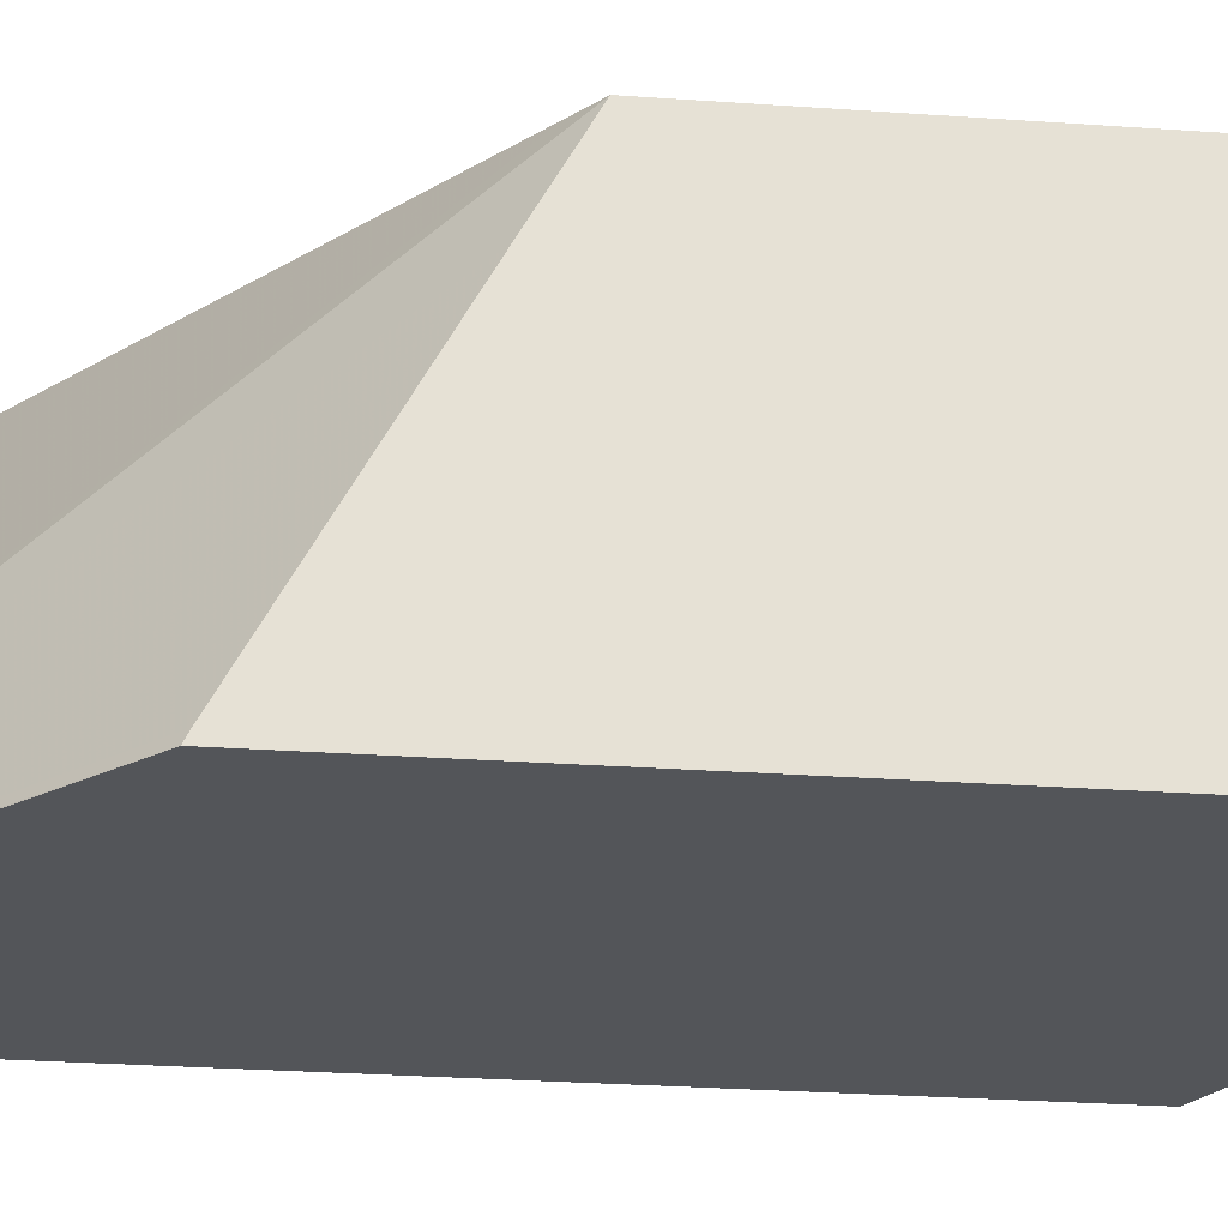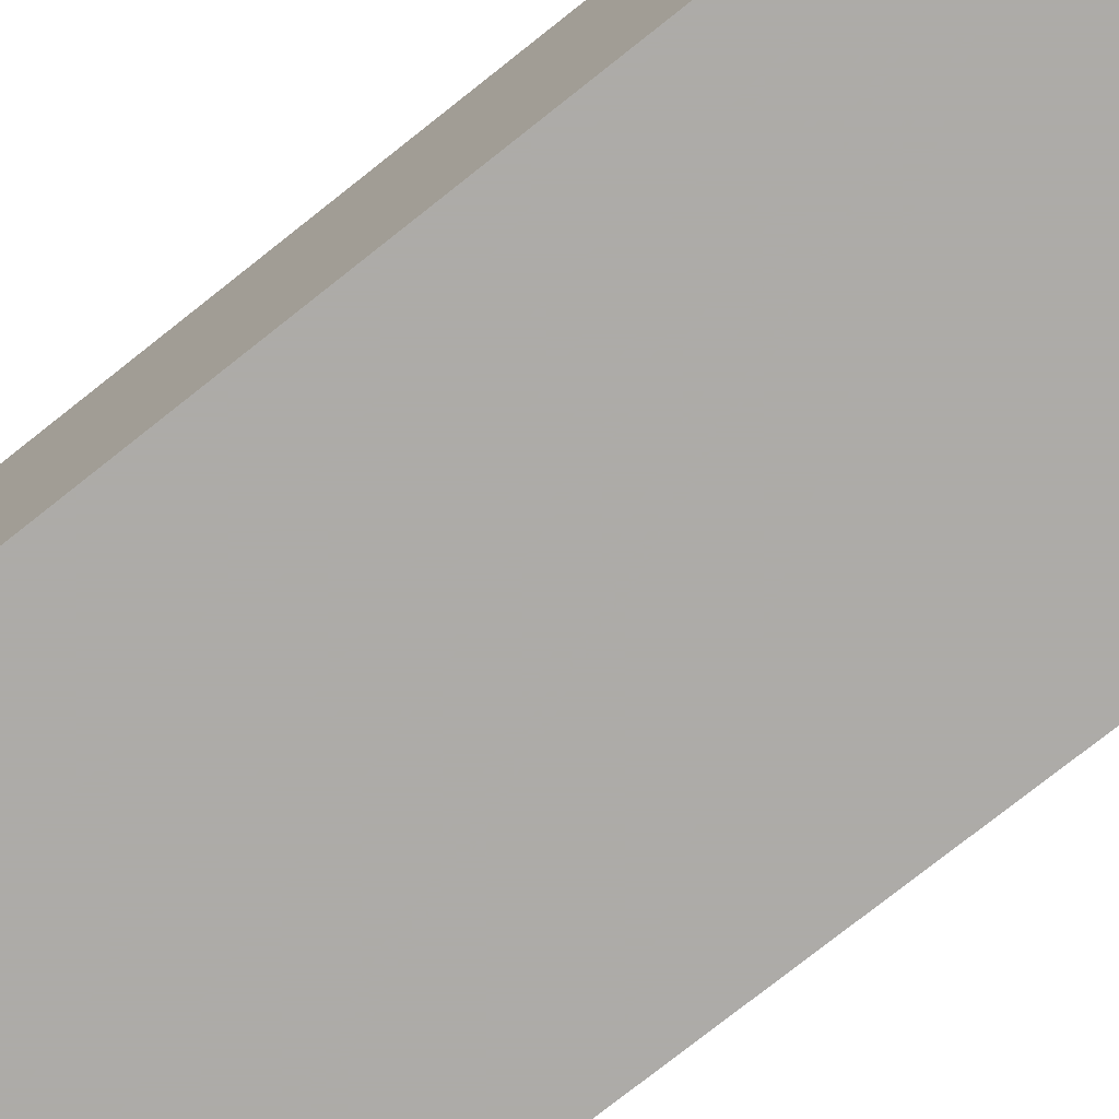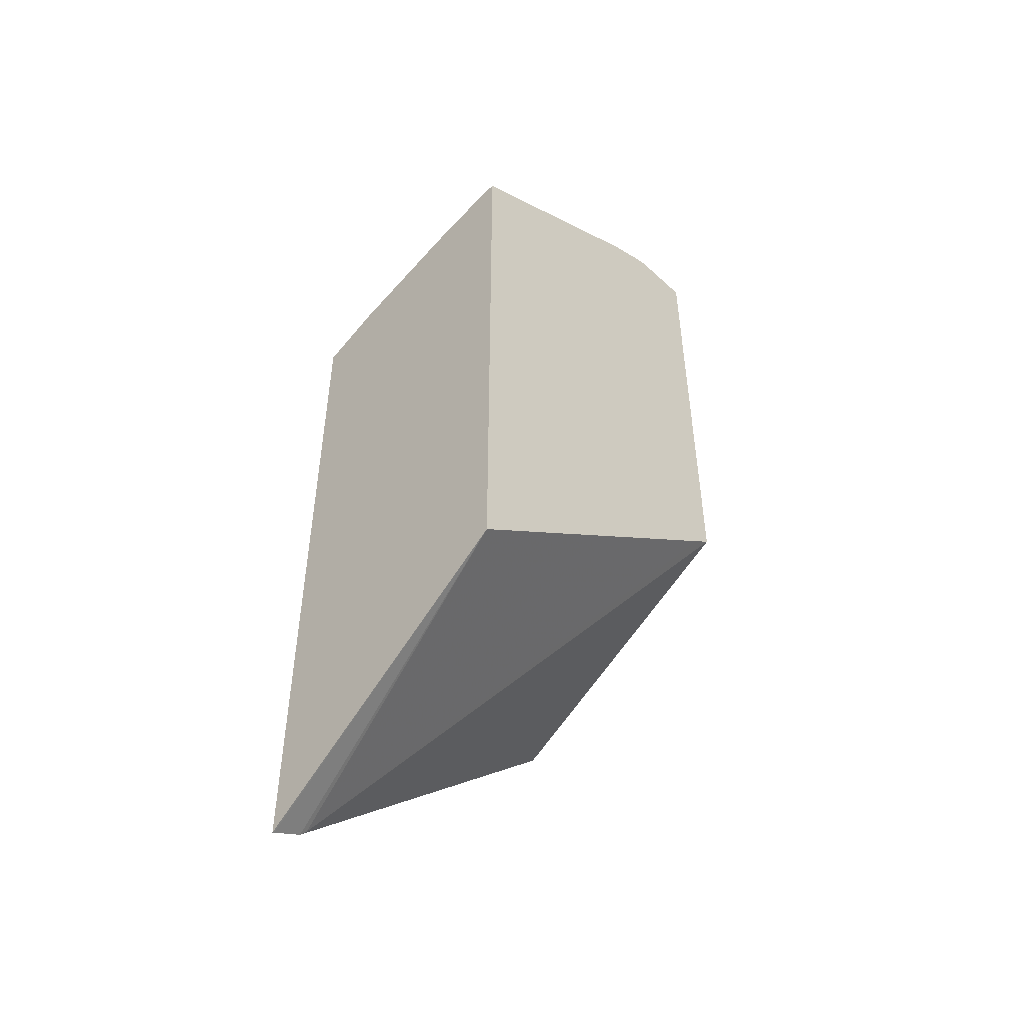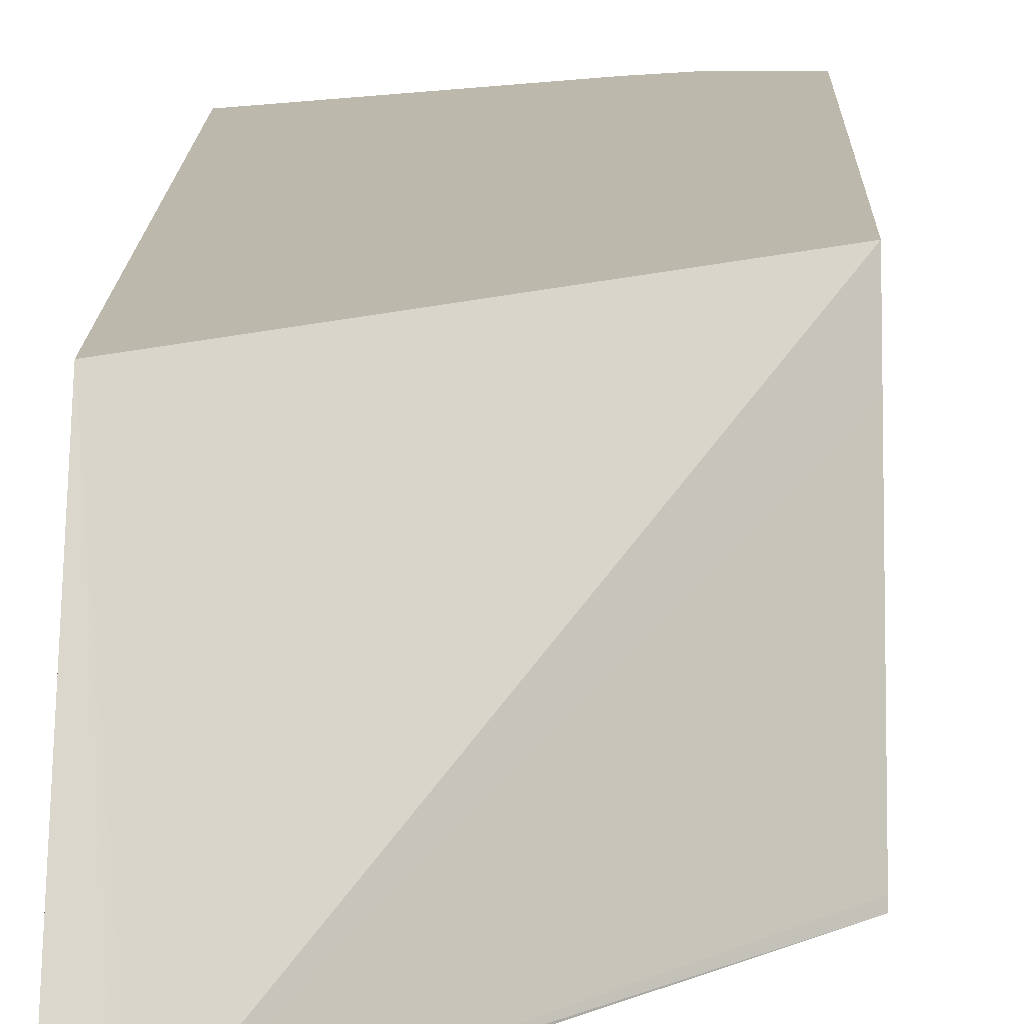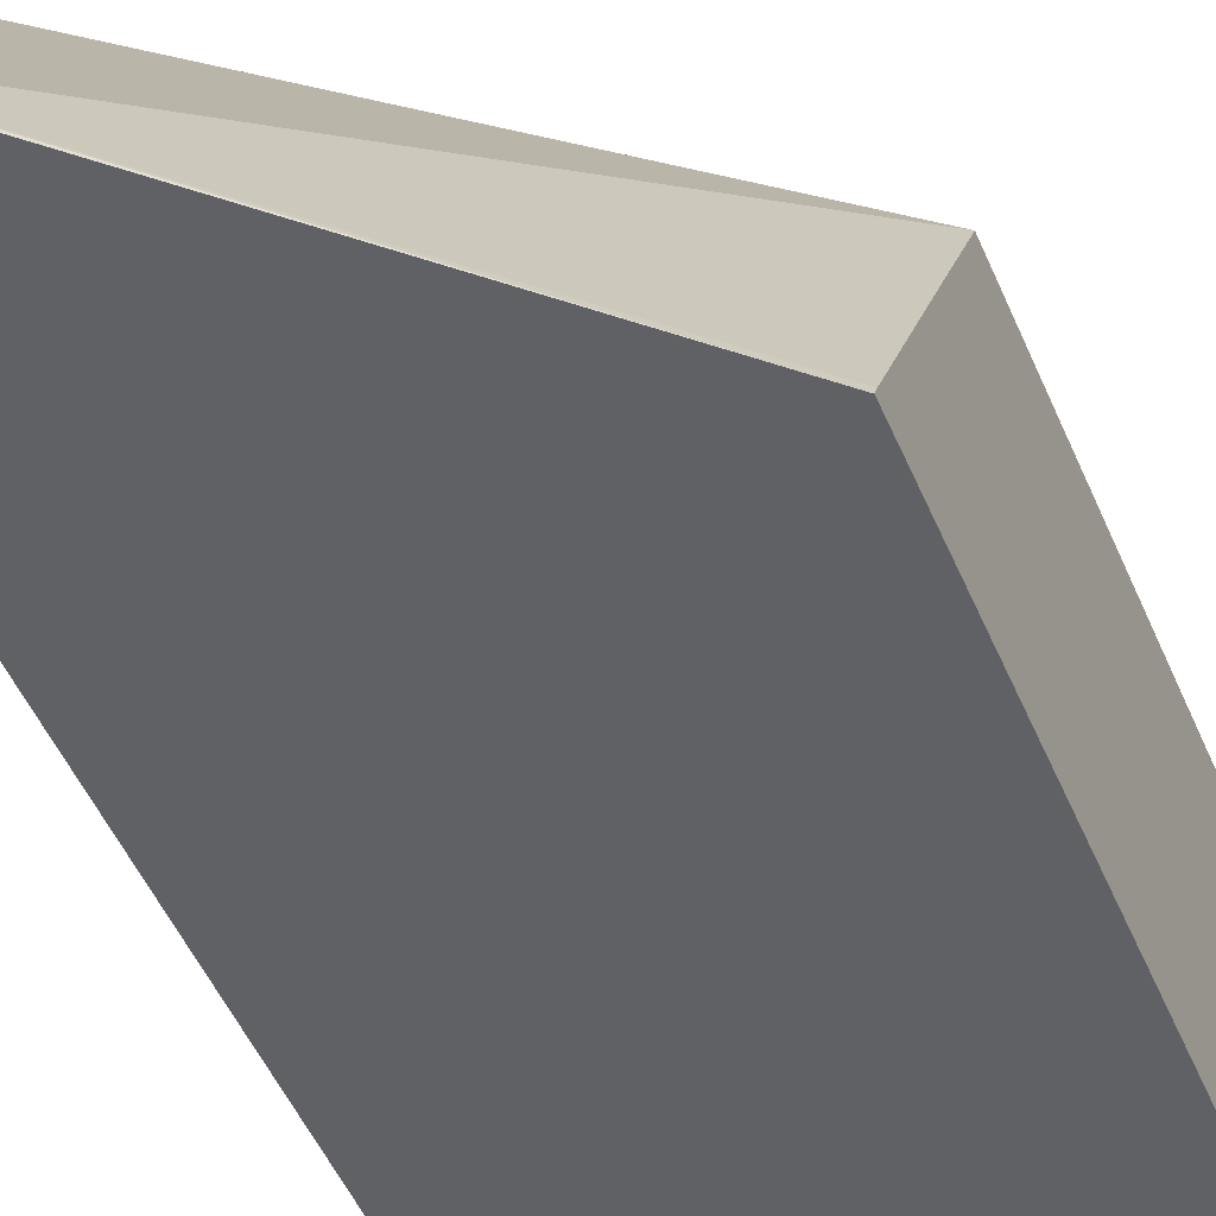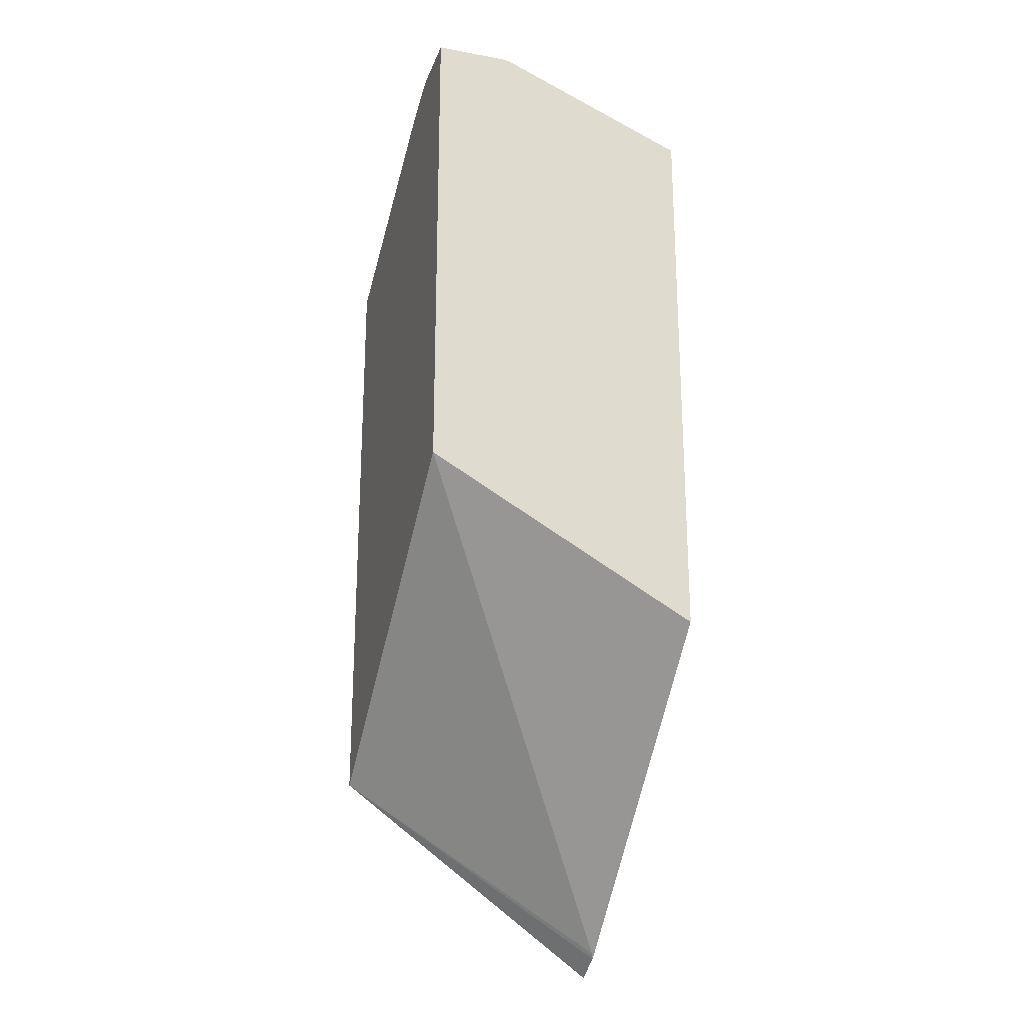
<metadata>
{"format":"obj","ext":"obj","renderer":"f3d","projection":"perspective","resolution":1024,"background":"white","views":[{"elev":-24.3,"azim":-97.0,"up":"+Y"},{"elev":-76.5,"azim":128.4,"up":"+Y"},{"elev":-49.6,"azim":134.8,"up":"+Z"},{"elev":14.8,"azim":-178.7,"up":"+Y"},{"elev":-47.8,"azim":-158.1,"up":"+Y"},{"elev":-23.4,"azim":-107.4,"up":"+Z"}]}
</metadata>
<code>
v 0.4188 0.08227 0.759
v 0.2964 0.08227 0.8242
v 0.4188 0.07545 0.759
v 0.4188 0.08227 0.42
v 0.2731 0.08227 0.8337
v 0.2659 0.07595 0.8355
v 0.3418 0.03797 0.7975
v 0.3671 0.02532 0.7849
v 0.3925 0.05063 0.7722
v 0.4188 0.0344 0.7499
v 0.4188 -0.06788 0.3115
v 0.4178 -0.06788 0.3119
v 0.4016 -0.06788 0.32
v 0.3988 -0.06646 0.3229
v 0.2426 0.08227 0.5529
v 0.2659 0.08227 0.8355
v 0.2315 0.04159 0.8355
v 0.2659 0.03322 0.826
v 0.3418 -0.00474 0.788
v 0.3608 -0.009488 0.7785
v 0.3988 -0.04747 0.7406
v 0.4051 -0.01265 0.7469
v 0.4188 0.03297 0.7496
v 0.4188 -0.06788 0.7166
v 0.2315 -0.06788 0.4779
v 0.2315 -0.0639 0.4799
v 0.2315 0.04633 0.5412
v 0.2315 0.08227 0.5613
v 0.2315 0.08227 0.8355
v 0.2315 0.03752 0.8346
v 0.3038 -0.04272 0.788
v 0.3228 -0.04747 0.7785
v 0.3546 -0.06788 0.7501
v 0.4178 -0.06788 0.7172
v 0.4188 -0.0339 0.7302
v 0.2315 -0.06788 0.7909
v 0.2393 -0.06788 0.7909
v 0.2836 -0.06788 0.7781
v 0.3065 -0.06788 0.7704
f 17 28 27
f 17 30 18
f 14 28 15
f 17 27 26
f 14 27 28
f 17 29 28
f 14 26 27
f 11 25 13
f 13 25 14
f 11 13 12
f 11 36 25
f 11 37 36
f 17 26 25
f 11 39 38
f 11 38 37
f 14 25 26
f 17 25 36
f 22 35 23
f 18 30 31
f 32 39 33
f 11 33 39
f 32 38 39
f 31 38 32
f 31 37 38
f 30 37 31
f 21 32 33
f 21 35 22
f 21 24 35
f 21 34 24
f 21 33 34
f 20 32 21
f 19 32 20
f 19 31 32
f 18 31 19
f 17 36 30
f 11 34 33
f 30 36 37
f 8 23 10
f 2 6 7
f 2 5 6
f 1 5 2
f 1 16 5
f 1 29 16
f 1 28 29
f 1 15 28
f 1 11 4
f 1 24 11
f 1 35 24
f 1 23 35
f 1 10 23
f 1 3 10
f 1 2 3
f 11 24 34
f 2 7 8
f 2 8 9
f 1 4 15
f 3 9 8
f 8 22 23
f 2 9 3
f 8 21 22
f 8 20 21
f 8 19 20
f 6 19 7
f 6 18 19
f 6 17 18
f 7 19 8
f 6 29 17
f 6 16 29
f 5 16 6
f 4 14 15
f 4 13 14
f 4 12 13
f 4 11 12
f 3 8 10

</code>
